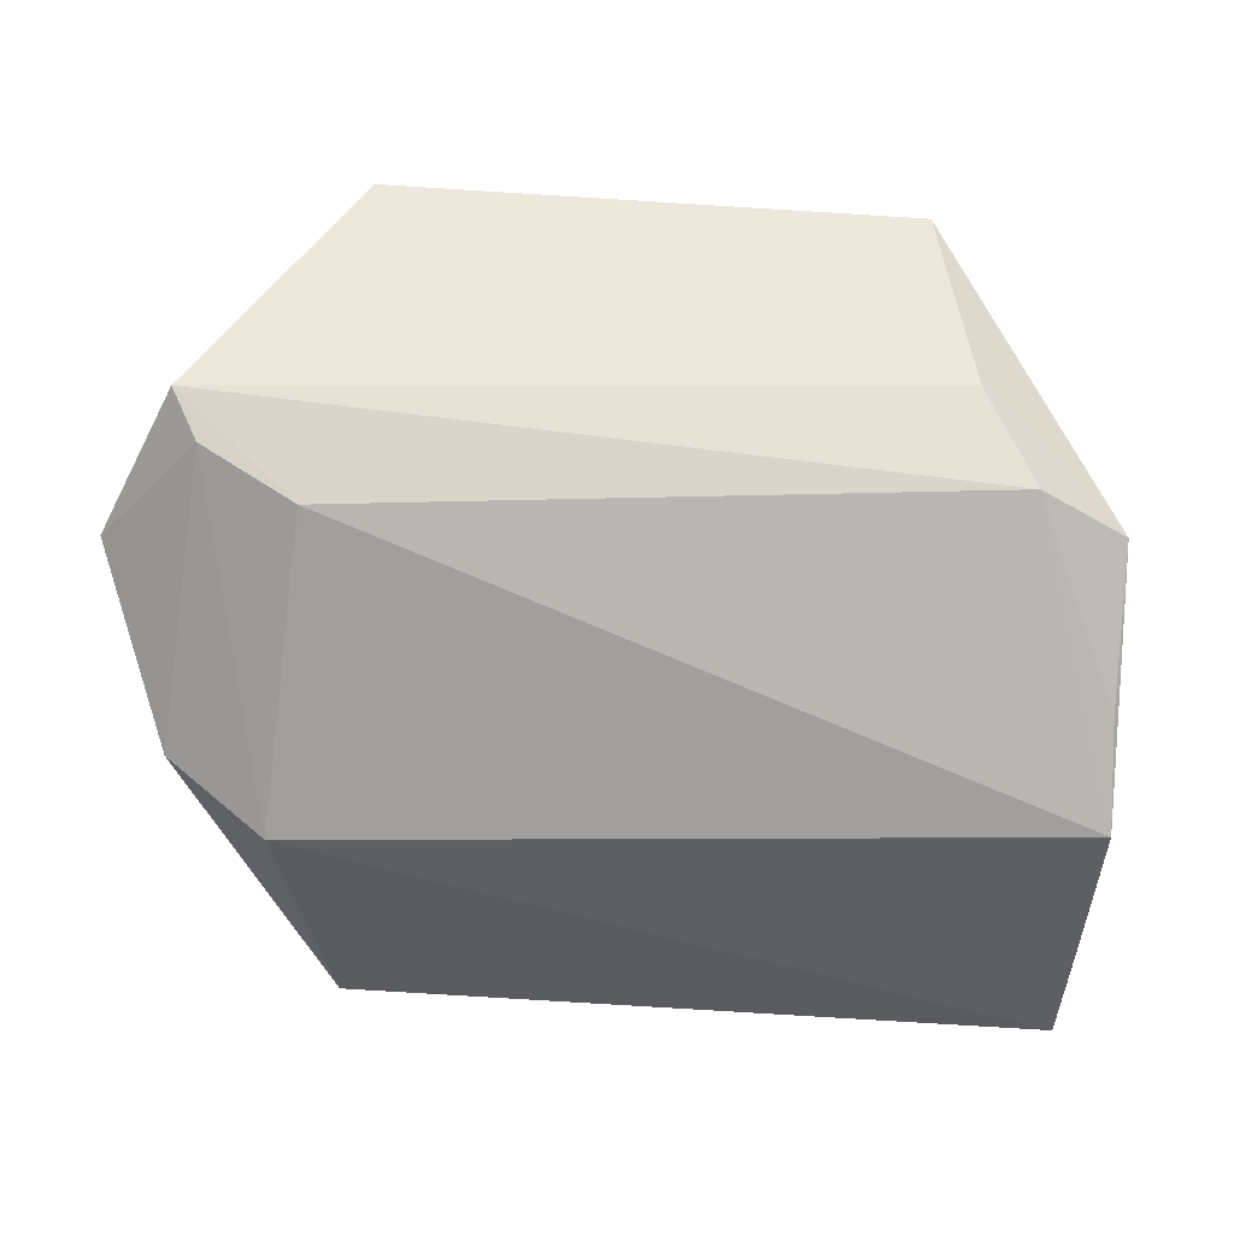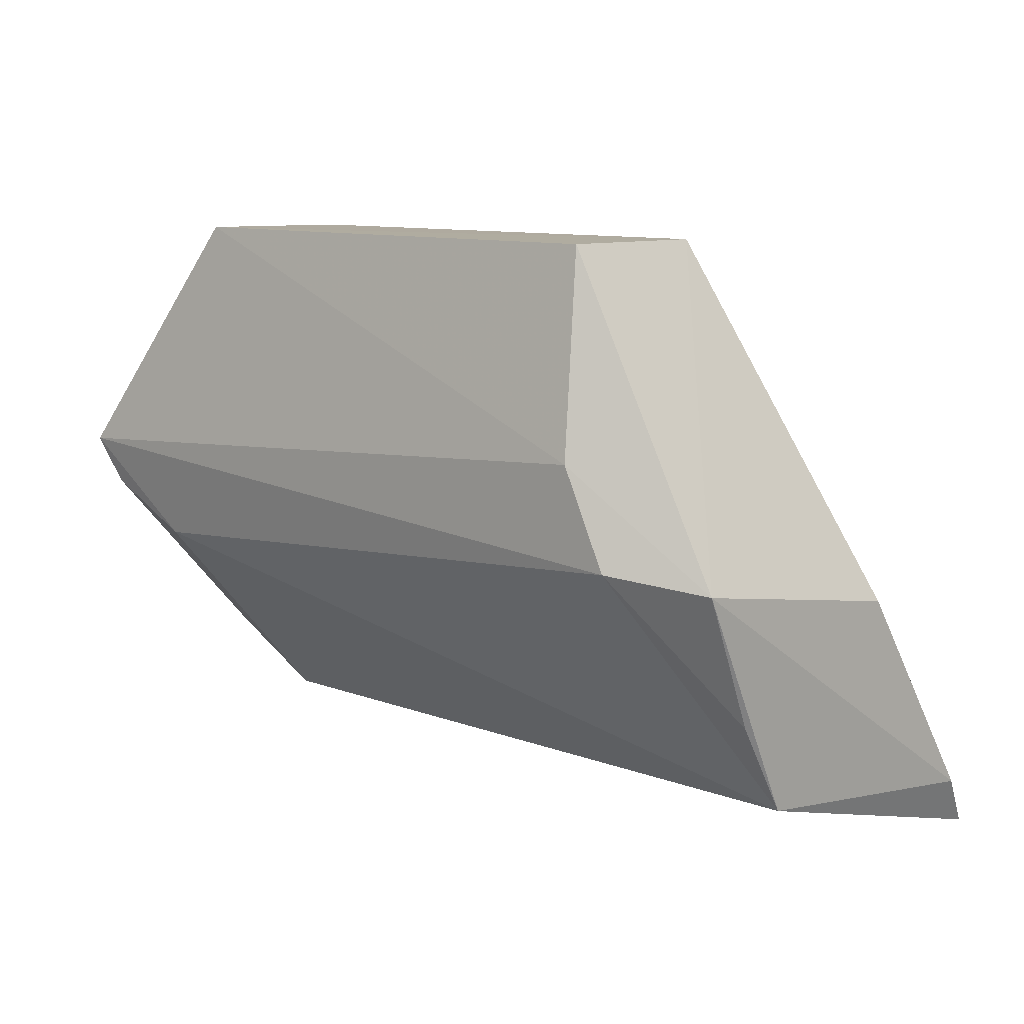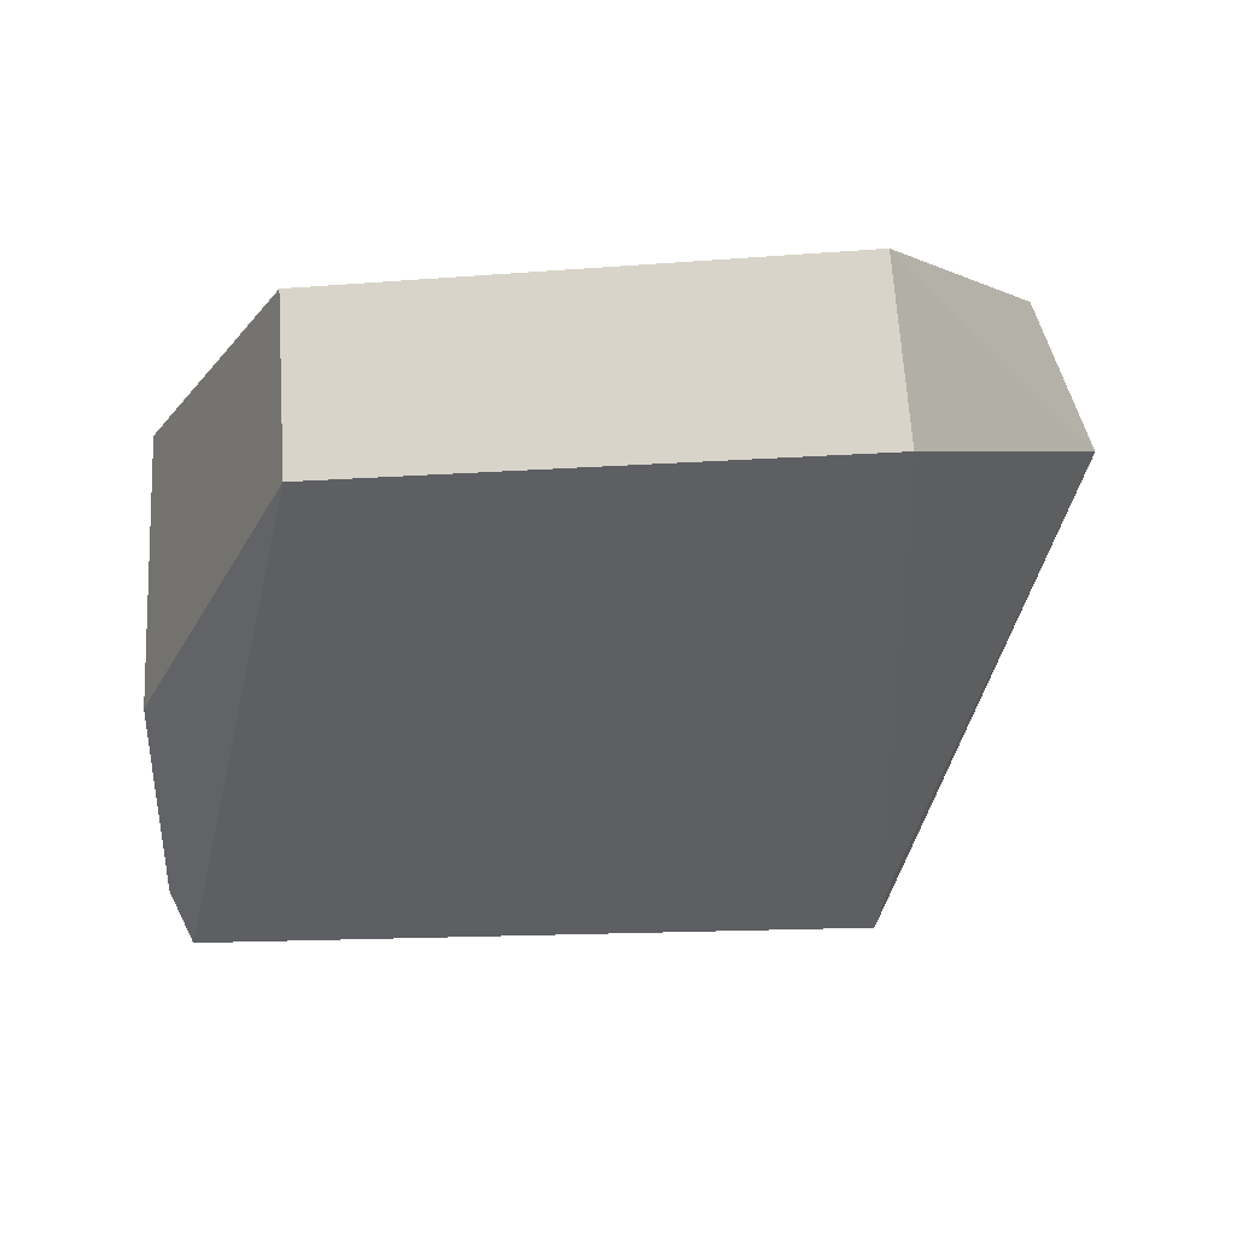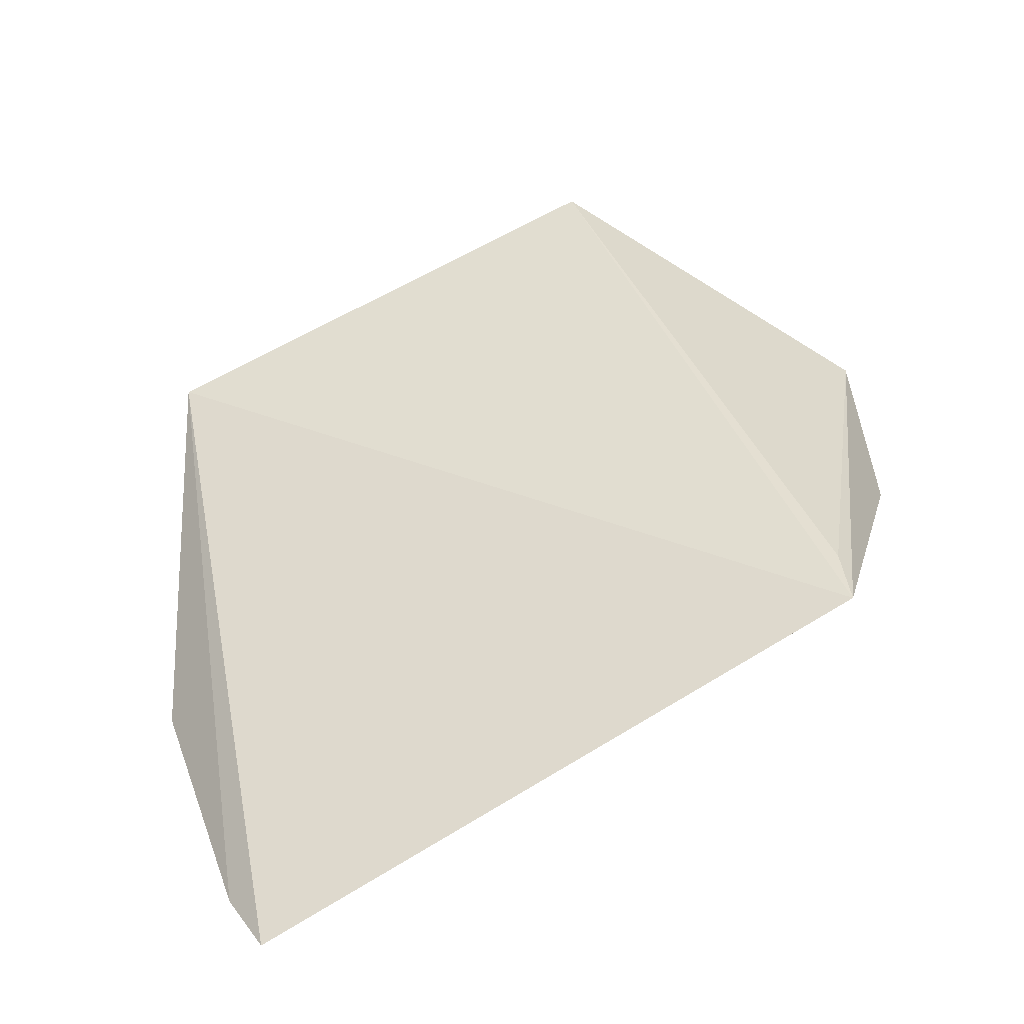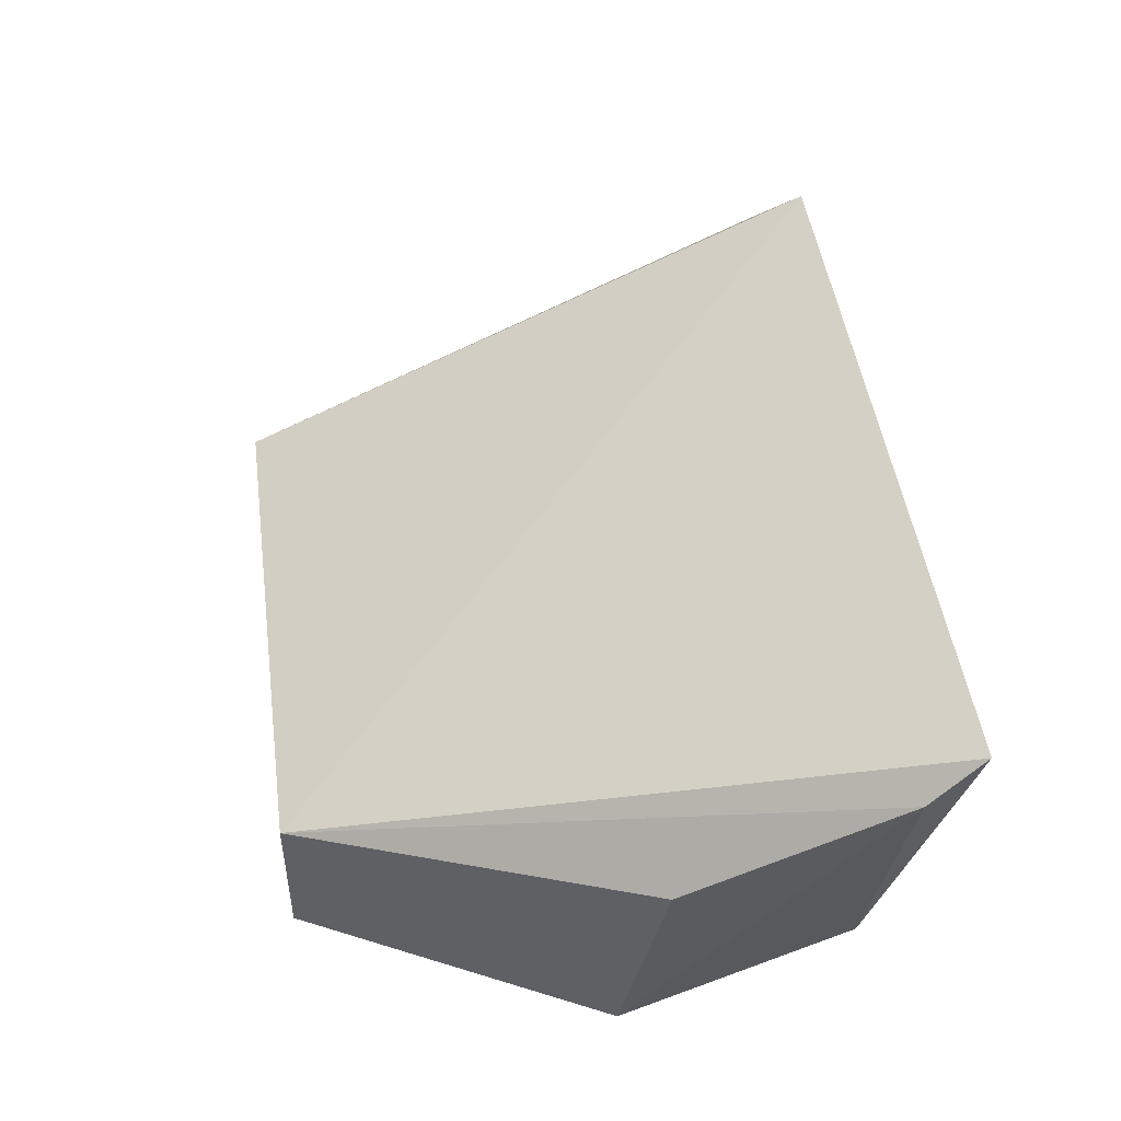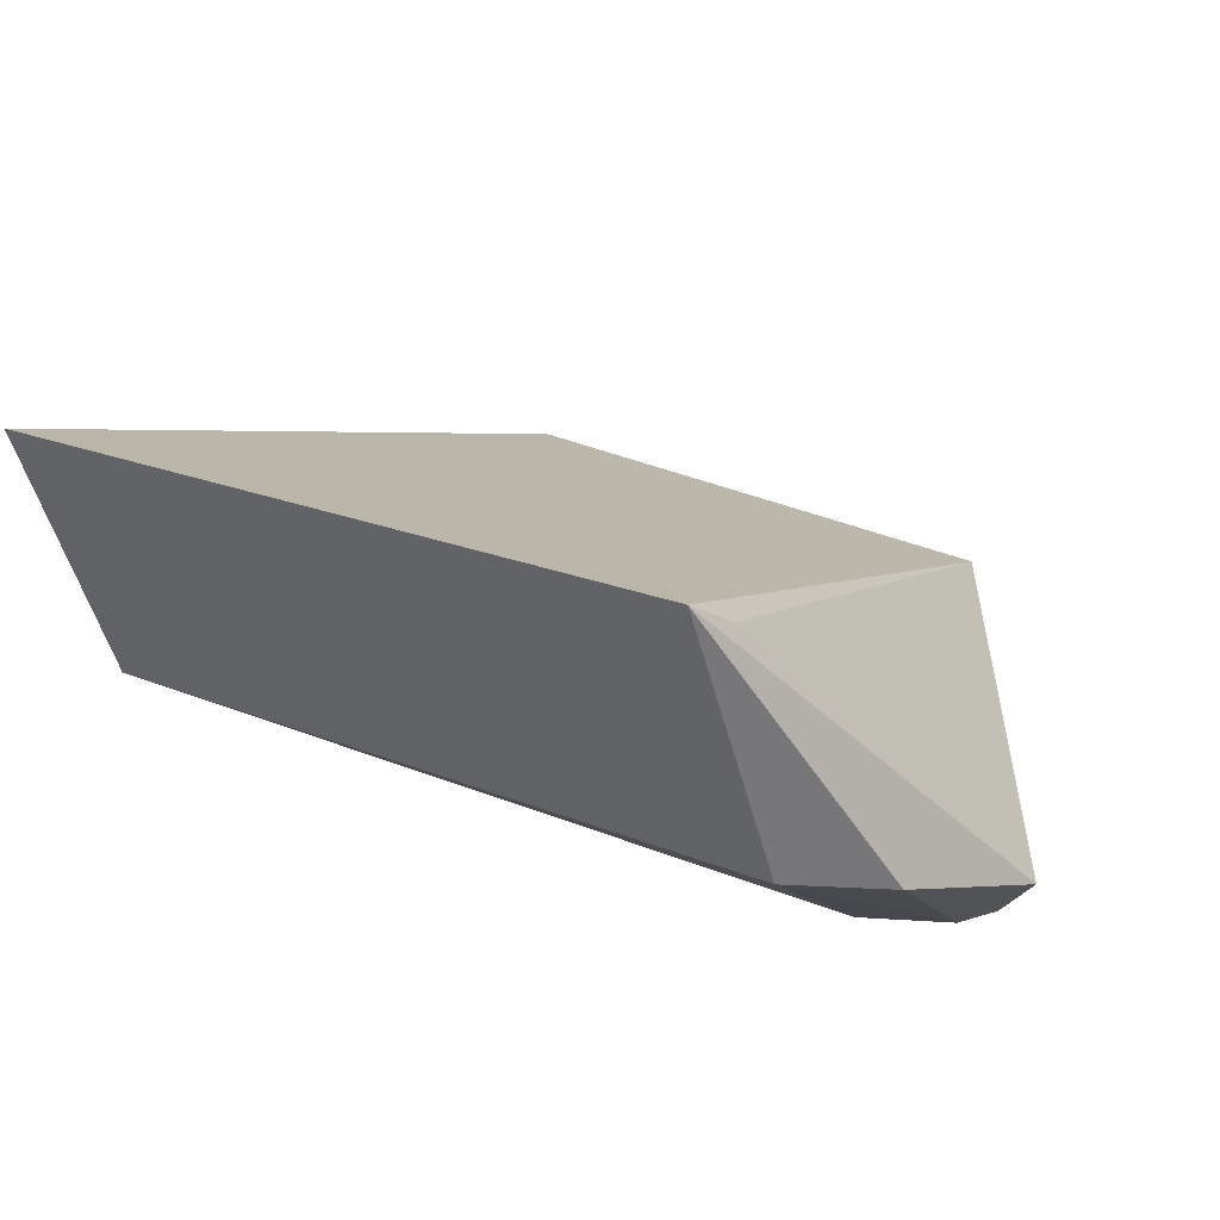
<metadata>
{"format":"obj","ext":"obj","renderer":"f3d","projection":"perspective","resolution":1024,"background":"white","views":[{"elev":-25.2,"azim":174.3,"up":"+Y"},{"elev":10.3,"azim":-138.5,"up":"+Y"},{"elev":74.3,"azim":-3.6,"up":"+Y"},{"elev":78.7,"azim":-27.5,"up":"+Z"},{"elev":51.2,"azim":-97.6,"up":"+Z"},{"elev":34.6,"azim":31.0,"up":"+Z"}]}
</metadata>
<code>
v -0.04479 -0.04033 0.02303
v -0.03552 -0.0286 0.006234
v -0.04471 -0.01502 0.01044
v -0.06744 -0.02341 0.001168
v -0.07304 -0.03816 0.008313
v -0.0449 -0.01487 0.002894
v -0.04409 -0.0383 0.02135
v -0.04195 -0.03852 0.01073
v -0.07399 -0.04165 0.02165
v -0.03813 -0.02514 0.001046
v -0.06647 -0.01496 0.0102
v -0.03814 -0.03563 0.01002
v -0.04277 -0.0293 0.001736
v -0.06639 -0.01488 0.003068
v -0.07398 -0.0301 0.01408
v -0.03913 -0.02715 0.001462
v -0.06935 -0.02758 0.001192
v -0.07458 -0.03924 0.01977
v -0.07313 -0.02829 0.003301
v -0.07287 -0.03421 0.006097
f 6 3 2
f 7 1 2
f 7 2 3
f 7 3 1
f 9 8 1
f 9 5 8
f 10 6 2
f 10 4 6
f 11 3 6
f 11 9 1
f 11 1 3
f 12 2 1
f 12 1 8
f 13 8 5
f 14 11 6
f 14 6 4
f 16 10 2
f 16 2 12
f 16 13 10
f 16 12 8
f 16 8 13
f 17 13 5
f 17 4 10
f 17 10 13
f 18 5 9
f 18 9 11
f 18 11 15
f 19 15 11
f 19 11 14
f 19 14 4
f 19 4 17
f 19 18 15
f 19 5 18
f 20 19 17
f 20 17 5
f 20 5 19

</code>
